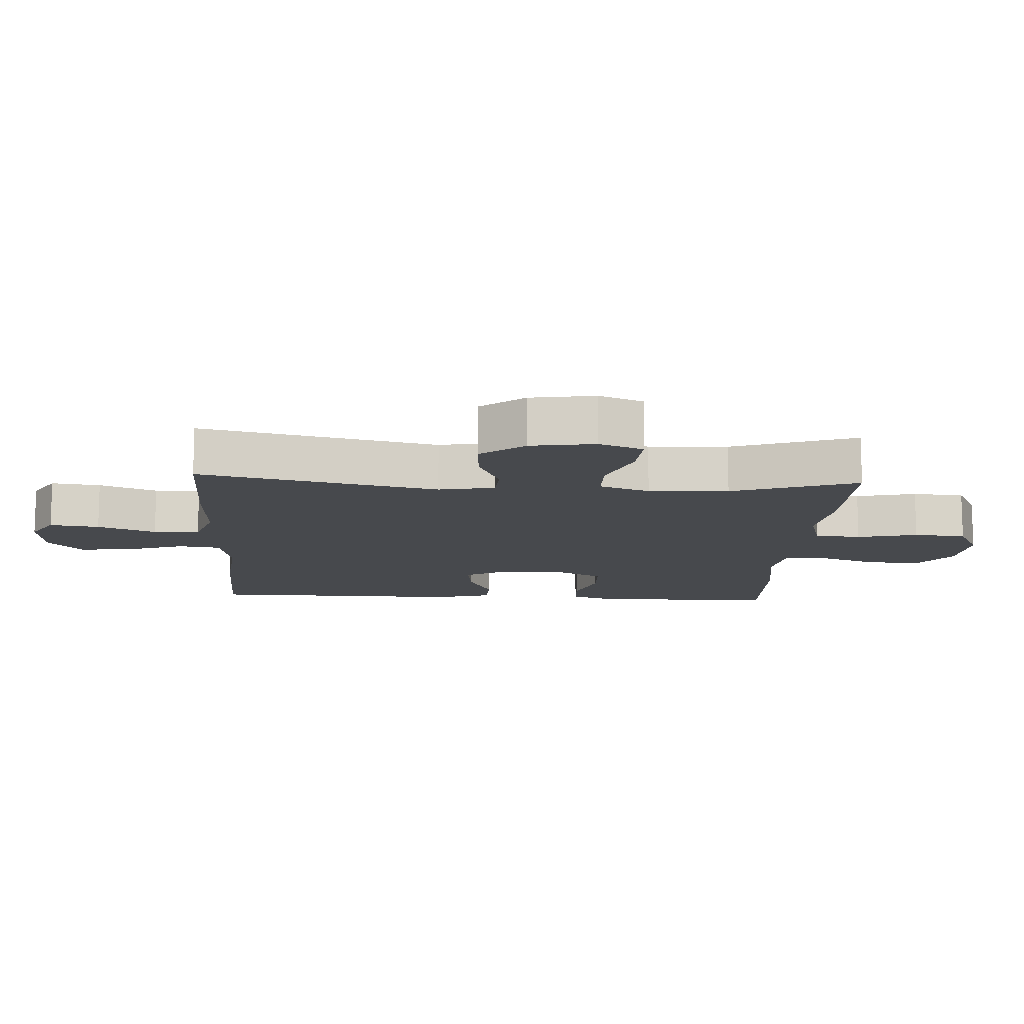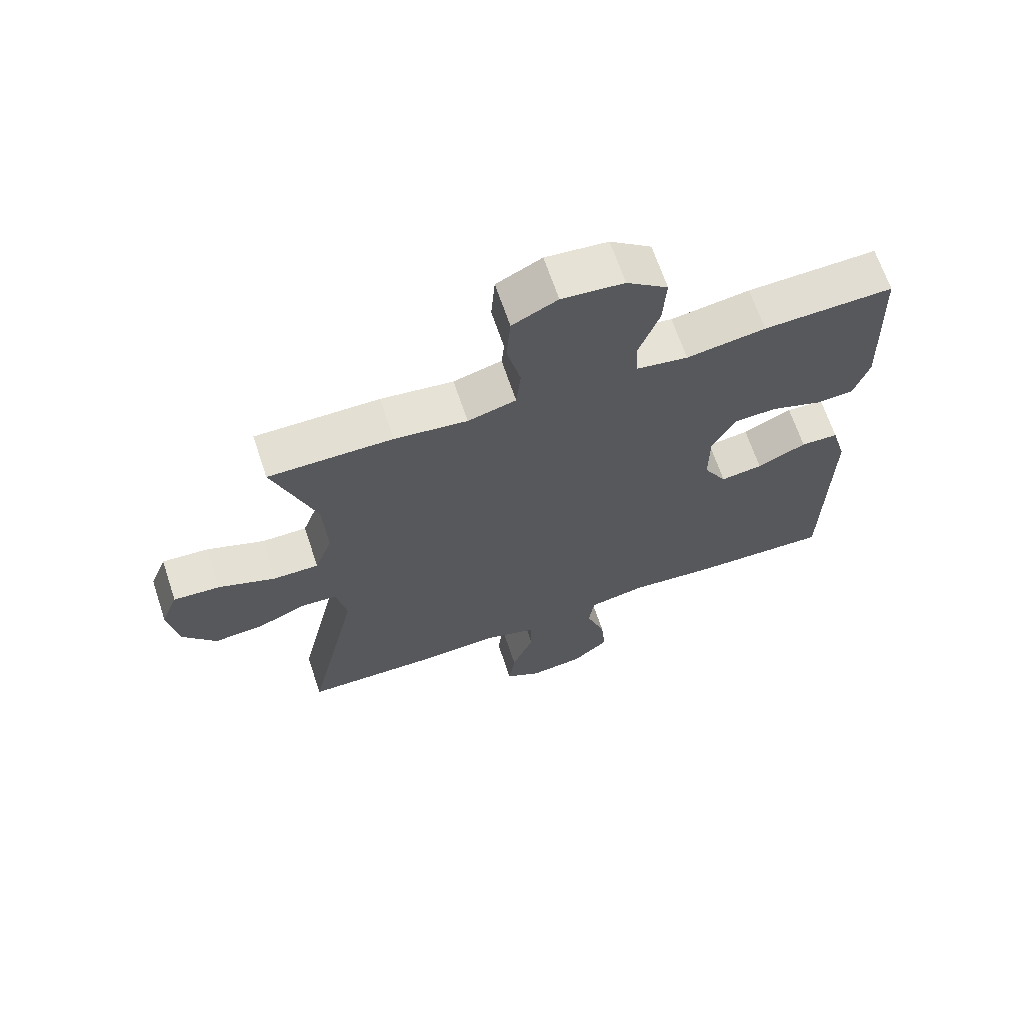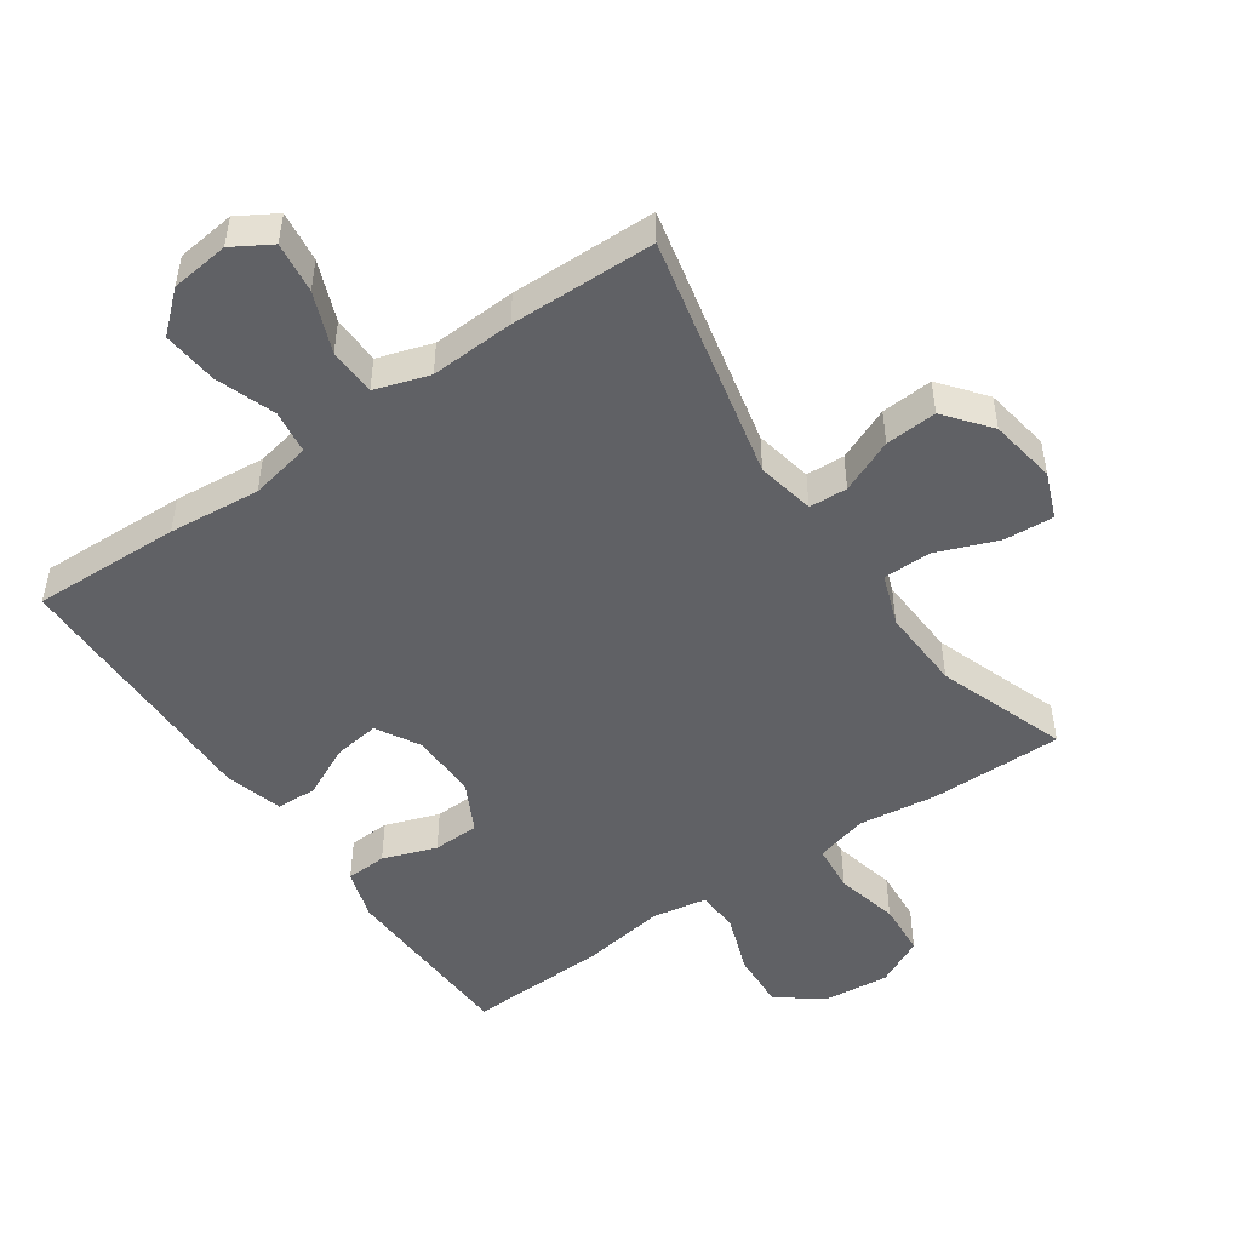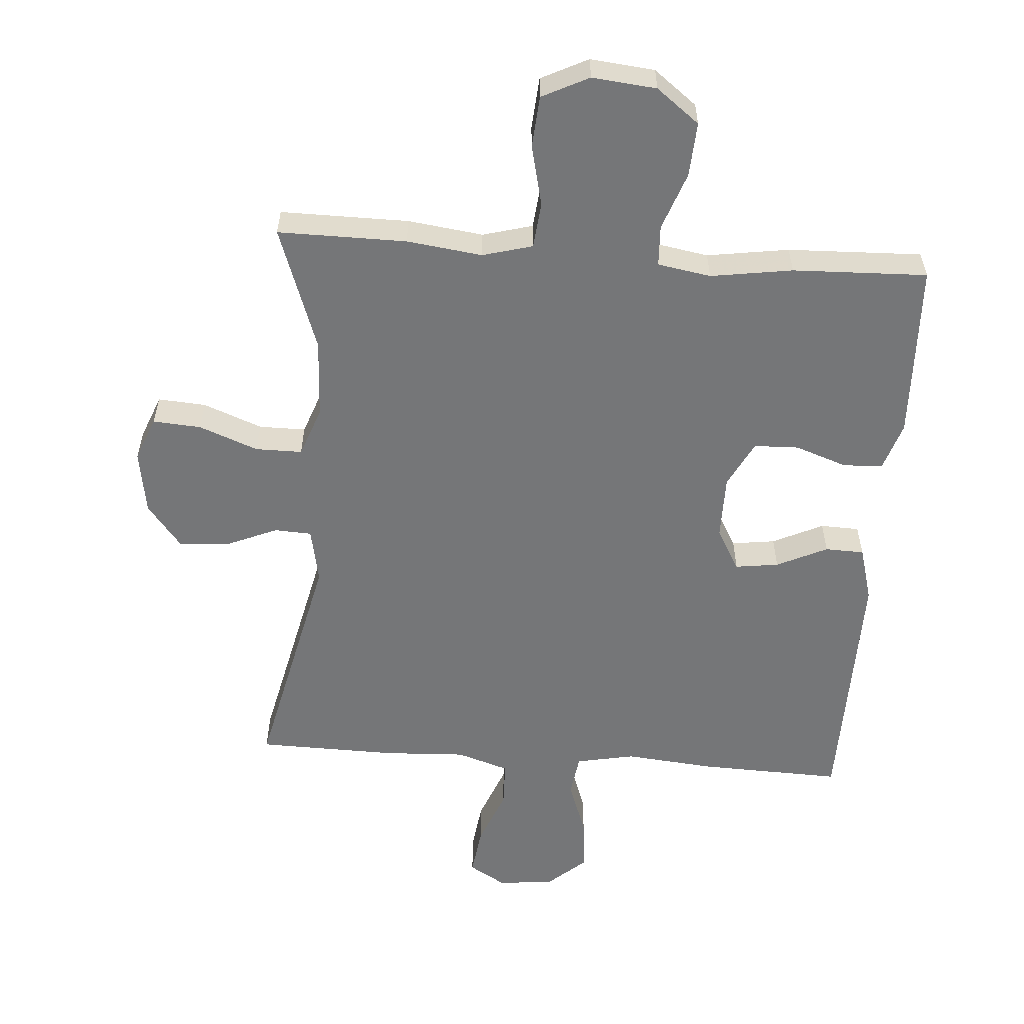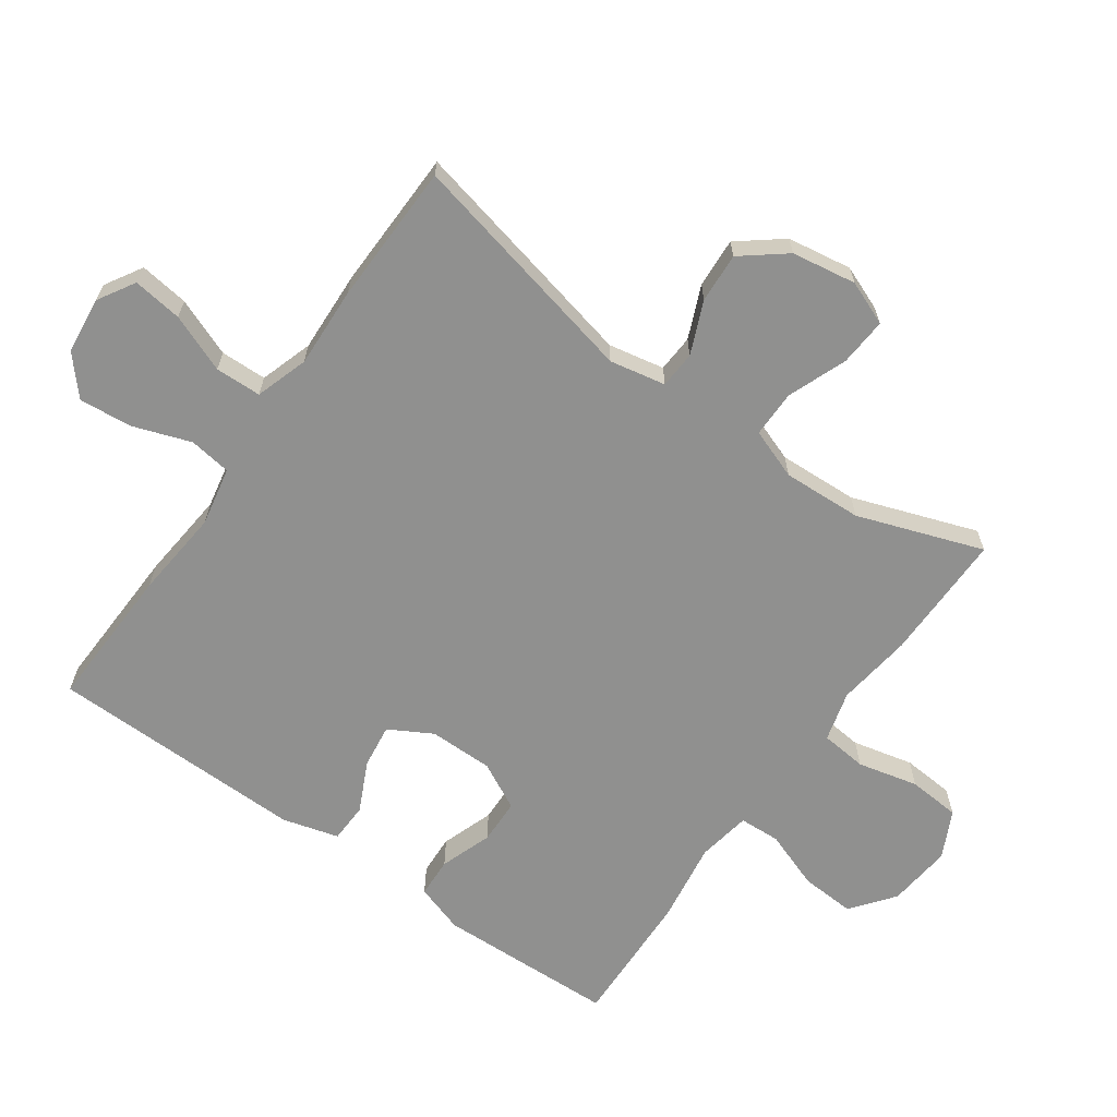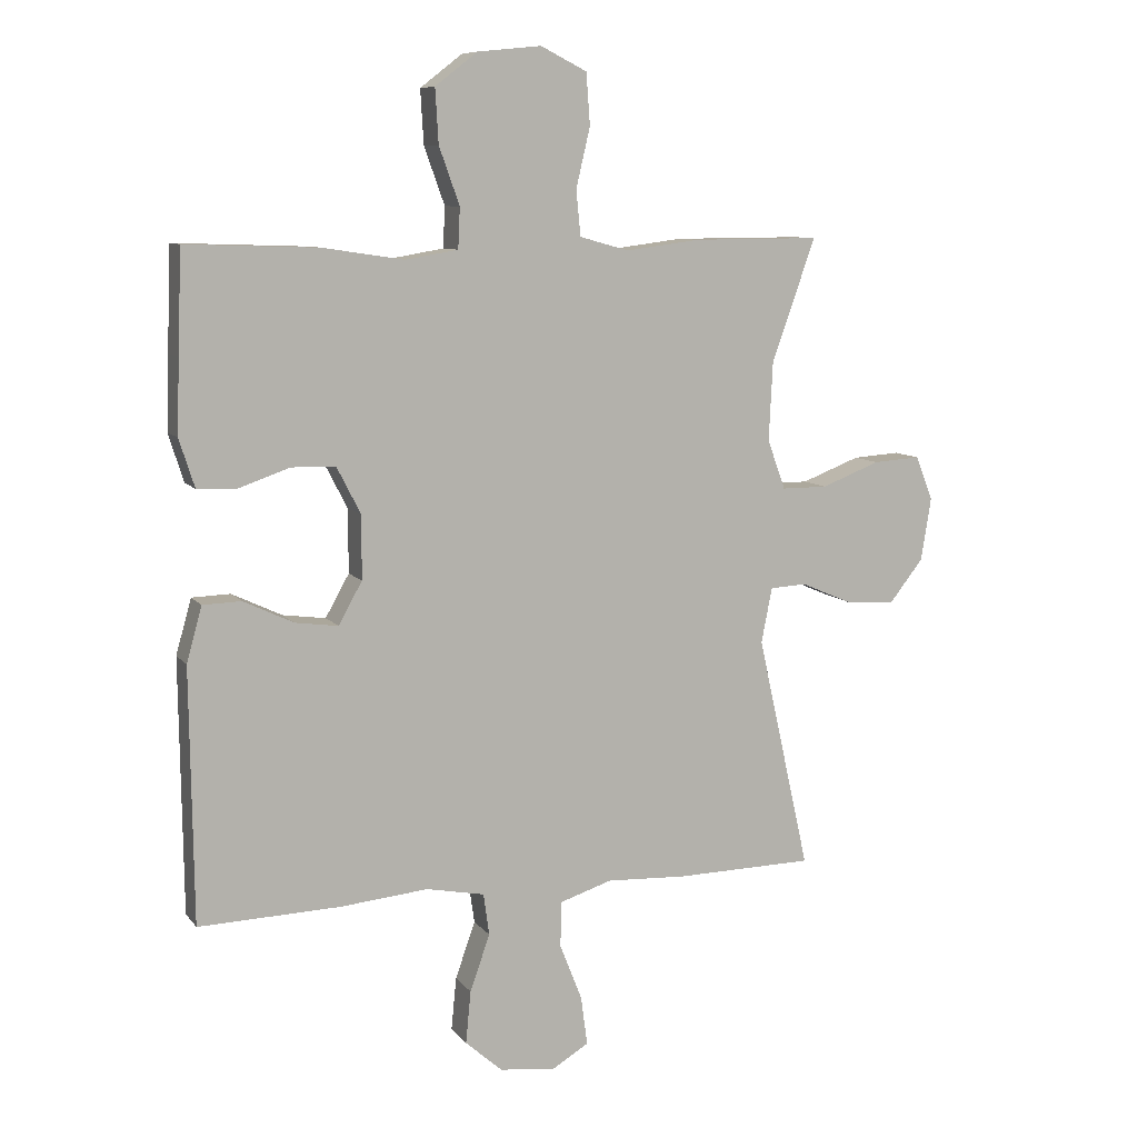
<metadata>
{"format":"obj","ext":"obj","renderer":"f3d","projection":"perspective","resolution":1024,"background":"white","views":[{"elev":-12.3,"azim":-93.3,"up":"+Y"},{"elev":66.9,"azim":-18.5,"up":"+Z"},{"elev":-49.6,"azim":-145.3,"up":"+Y"},{"elev":-56.8,"azim":-4.2,"up":"+Y"},{"elev":-65.5,"azim":-125.4,"up":"+Y"},{"elev":8.9,"azim":158.7,"up":"+Z"}]}
</metadata>
<code>
v -0.5 0.07 -0.5
v -0.418 0.07 -0.135
v -0.435 0.07 -0.049
v -0.492 0.07 -0.046
v -0.572 0.07 -0.08
v -0.649 0.07 -0.085
v -0.702 0.07 -0.018
v -0.718 0.07 0.081
v -0.691 0.07 0.149
v -0.617 0.07 0.144
v -0.526 0.07 0.109
v -0.454 0.07 0.109
v -0.426 0.07 0.186
v -0.432 0.07 0.308
v -0.5 0.07 0.5
v -0.302 0.07 0.499
v -0.186 0.07 0.484
v -0.109 0.07 0.505
v -0.102 0.07 0.576
v -0.124 0.07 0.669
v -0.118 0.07 0.749
v -0.046 0.07 0.785
v 0.053 0.07 0.775
v 0.119 0.07 0.724
v 0.114 0.07 0.64
v 0.082 0.07 0.551
v 0.085 0.07 0.488
v 0.167 0.07 0.474
v 0.293 0.07 0.493
v 0.5 0.07 0.5
v 0.506 0.07 0.341
v 0.51 0.07 0.226
v 0.486 0.07 0.151
v 0.425 0.07 0.148
v 0.345 0.07 0.176
v 0.276 0.07 0.174
v 0.239 0.07 0.102
v 0.239 0.07 0.003
v 0.276 0.07 -0.063
v 0.343 0.07 -0.054
v 0.421 0.07 -0.017
v 0.481 0.07 -0.019
v 0.505 0.07 -0.105
v 0.5 0.07 -0.5
v 0.279 0.07 -0.493
v 0.142 0.07 -0.48
v 0.051 0.07 -0.498
v 0.042 0.07 -0.563
v 0.073 0.07 -0.651
v 0.081 0.07 -0.733
v 0.023 0.07 -0.784
v -0.064 0.07 -0.794
v -0.121 0.07 -0.76
v -0.111 0.07 -0.684
v -0.076 0.07 -0.595
v -0.078 0.07 -0.524
v -0.159 0.07 -0.498
v -0.284 0.07 -0.504
v -0.5 0 -0.5
v -0.418 0 -0.135
v -0.435 0 -0.049
v -0.492 0 -0.046
v -0.572 0 -0.08
v -0.649 0 -0.085
v -0.702 0 -0.018
v -0.718 0 0.081
v -0.691 0 0.149
v -0.617 0 0.144
v -0.526 0 0.109
v -0.454 0 0.109
v -0.426 0 0.186
v -0.432 0 0.308
v -0.5 0 0.5
v -0.302 0 0.499
v -0.186 0 0.484
v -0.109 0 0.505
v -0.102 0 0.576
v -0.124 0 0.669
v -0.118 0 0.749
v -0.046 0 0.785
v 0.053 0 0.775
v 0.119 0 0.724
v 0.114 0 0.64
v 0.082 0 0.551
v 0.085 0 0.488
v 0.167 0 0.474
v 0.293 0 0.493
v 0.5 0 0.5
v 0.506 0 0.341
v 0.51 0 0.226
v 0.486 0 0.151
v 0.425 0 0.148
v 0.345 0 0.176
v 0.276 0 0.174
v 0.239 0 0.102
v 0.239 0 0.003
v 0.276 0 -0.063
v 0.343 0 -0.054
v 0.421 0 -0.017
v 0.481 0 -0.019
v 0.505 0 -0.105
v 0.5 0 -0.5
v 0.279 0 -0.493
v 0.142 0 -0.48
v 0.051 0 -0.498
v 0.042 0 -0.563
v 0.073 0 -0.651
v 0.081 0 -0.733
v 0.023 0 -0.784
v -0.064 0 -0.794
v -0.121 0 -0.76
v -0.111 0 -0.684
v -0.076 0 -0.595
v -0.078 0 -0.524
v -0.159 0 -0.498
v -0.284 0 -0.504
f 57 58 1 2
f 56 57 2 3
f 53 54 55
f 52 53 55
f 51 52 55
f 50 51 55
f 49 50 55
f 48 49 55
f 47 48 55 56
f 44 45 46
f 43 44 46
f 42 43 46
f 41 42 46
f 40 41 46
f 39 40 46 47
f 47 56 3
f 39 47 3
f 38 39 3
f 33 34 35
f 32 33 35
f 31 32 35
f 30 31 35
f 29 30 35
f 28 29 35
f 27 28 35 36
f 24 25 26
f 23 24 26
f 22 23 26
f 21 22 26
f 20 21 26
f 19 20 26
f 18 19 26 27
f 27 36 37
f 18 27 37
f 17 18 37
f 17 37 38
f 16 17 38
f 15 16 38
f 14 15 38
f 9 10 11
f 8 9 11
f 7 8 11
f 6 7 11
f 5 6 11
f 4 5 11
f 4 11 12
f 3 4 12 13
f 13 14 38
f 3 13 38
f 60 59 116 115
f 61 60 115 114
f 113 112 111
f 113 111 110
f 113 110 109
f 113 109 108
f 113 108 107
f 113 107 106
f 114 113 106 105
f 104 103 102
f 104 102 101
f 104 101 100
f 104 100 99
f 104 99 98
f 105 104 98 97
f 61 114 105
f 61 105 97
f 61 97 96
f 93 92 91
f 93 91 90
f 93 90 89
f 93 89 88
f 93 88 87
f 93 87 86
f 94 93 86 85
f 84 83 82
f 84 82 81
f 84 81 80
f 84 80 79
f 84 79 78
f 84 78 77
f 85 84 77 76
f 95 94 85
f 95 85 76
f 95 76 75
f 96 95 75
f 96 75 74
f 96 74 73
f 96 73 72
f 69 68 67
f 69 67 66
f 69 66 65
f 69 65 64
f 69 64 63
f 69 63 62
f 70 69 62
f 71 70 62 61
f 96 72 71
f 96 71 61
f 1 59 60 2
f 2 60 61 3
f 3 61 62 4
f 4 62 63 5
f 5 63 64 6
f 6 64 65 7
f 7 65 66 8
f 8 66 67 9
f 9 67 68 10
f 10 68 69 11
f 11 69 70 12
f 12 70 71 13
f 13 71 72 14
f 14 72 73 15
f 15 73 74 16
f 16 74 75 17
f 17 75 76 18
f 18 76 77 19
f 19 77 78 20
f 20 78 79 21
f 21 79 80 22
f 22 80 81 23
f 23 81 82 24
f 24 82 83 25
f 25 83 84 26
f 26 84 85 27
f 27 85 86 28
f 28 86 87 29
f 29 87 88 30
f 30 88 89 31
f 31 89 90 32
f 32 90 91 33
f 33 91 92 34
f 34 92 93 35
f 35 93 94 36
f 36 94 95 37
f 37 95 96 38
f 38 96 97 39
f 39 97 98 40
f 40 98 99 41
f 41 99 100 42
f 42 100 101 43
f 43 101 102 44
f 44 102 103 45
f 45 103 104 46
f 46 104 105 47
f 47 105 106 48
f 48 106 107 49
f 49 107 108 50
f 50 108 109 51
f 51 109 110 52
f 52 110 111 53
f 53 111 112 54
f 54 112 113 55
f 55 113 114 56
f 56 114 115 57
f 57 115 116 58
f 58 116 59 1

</code>
